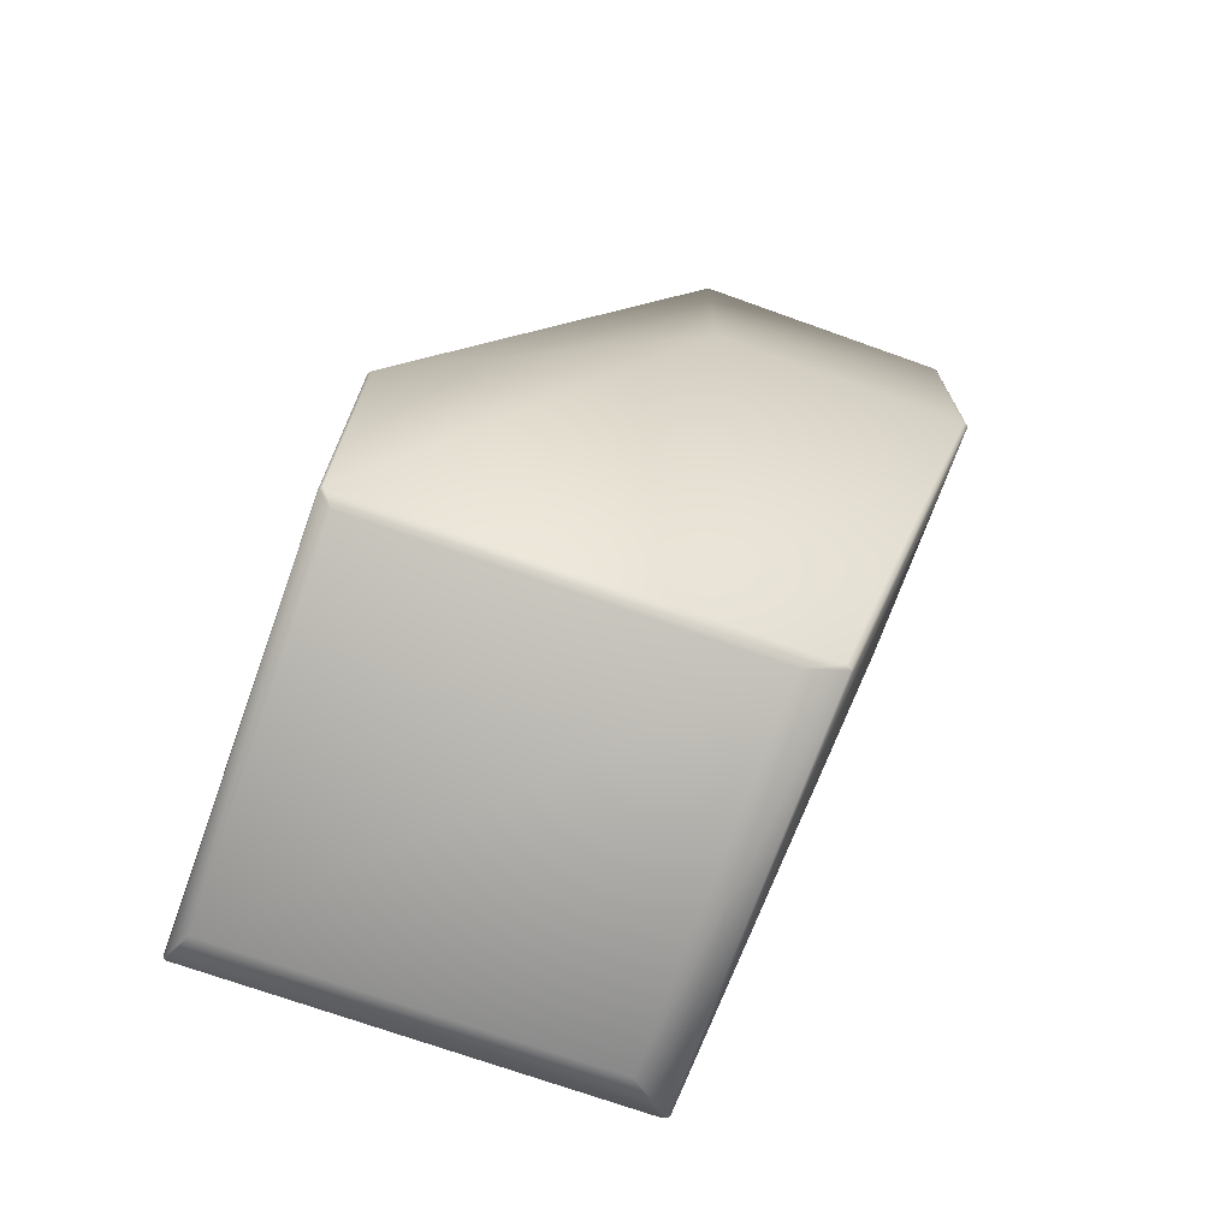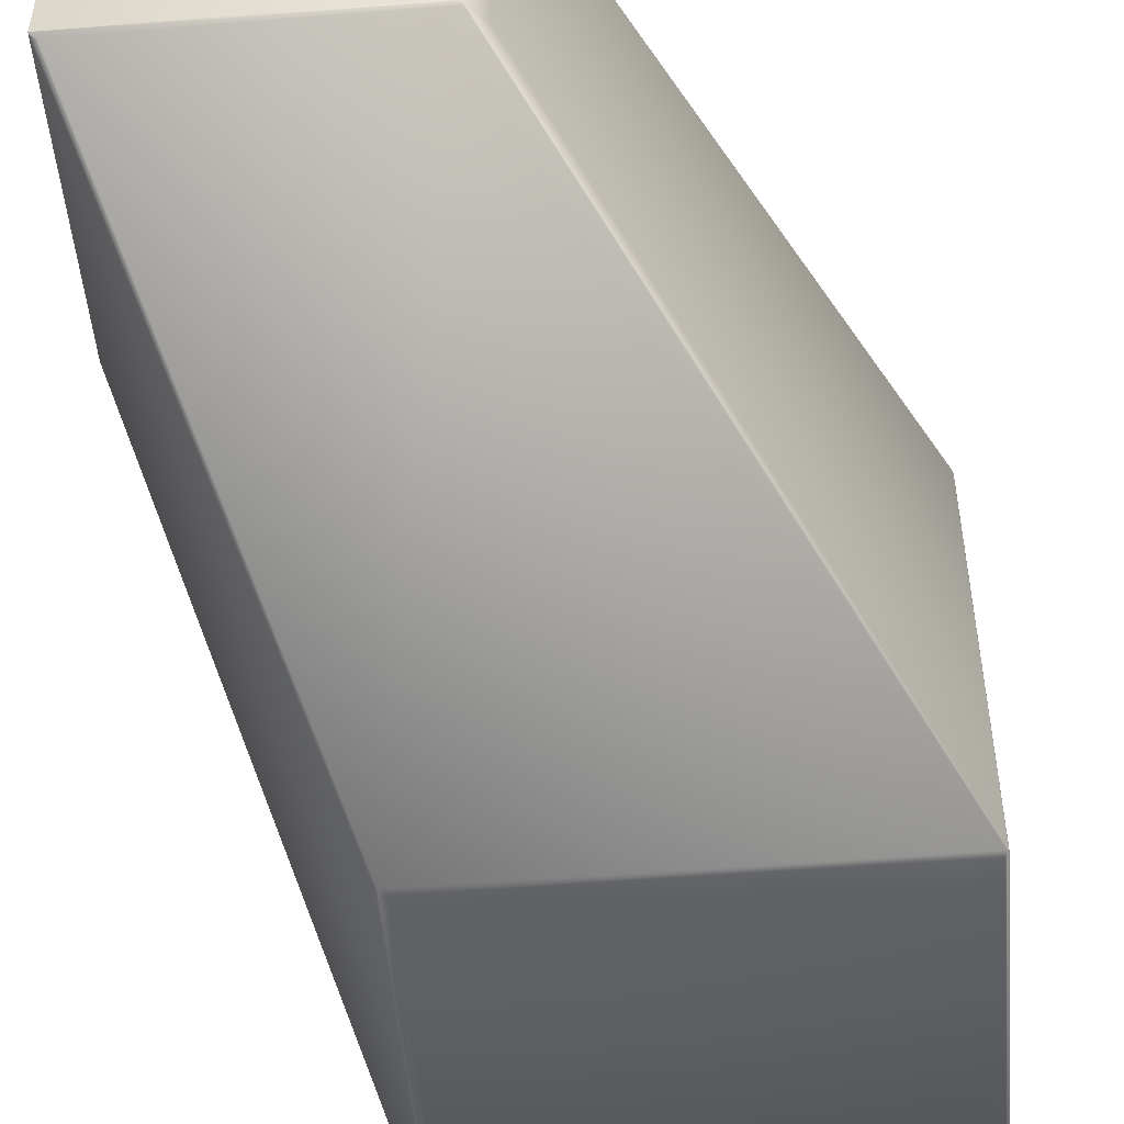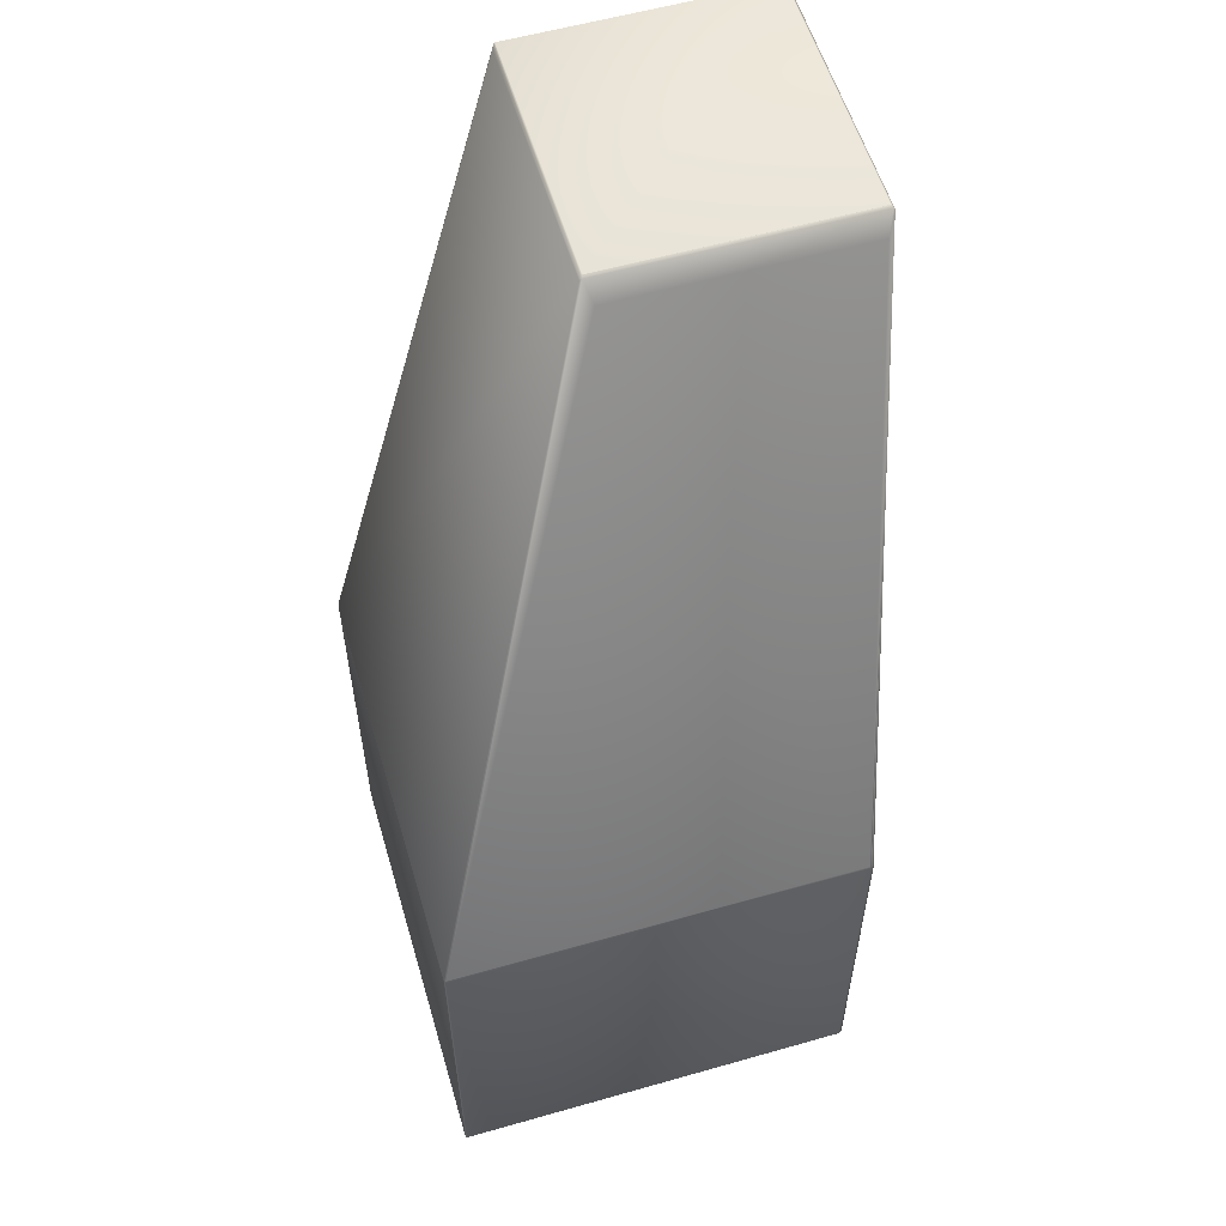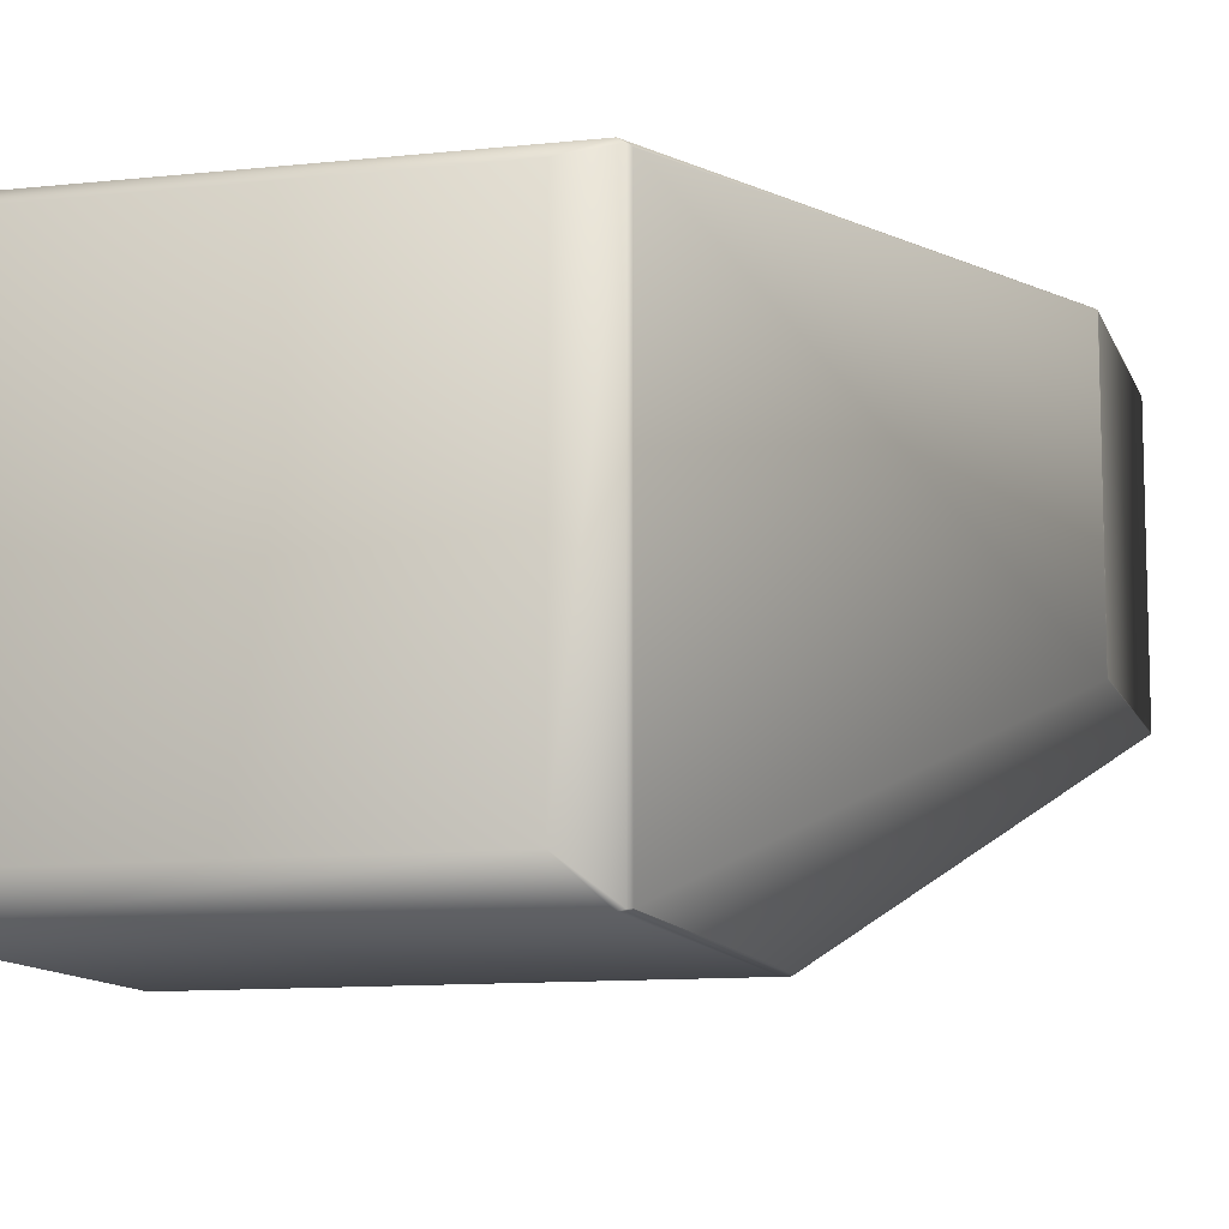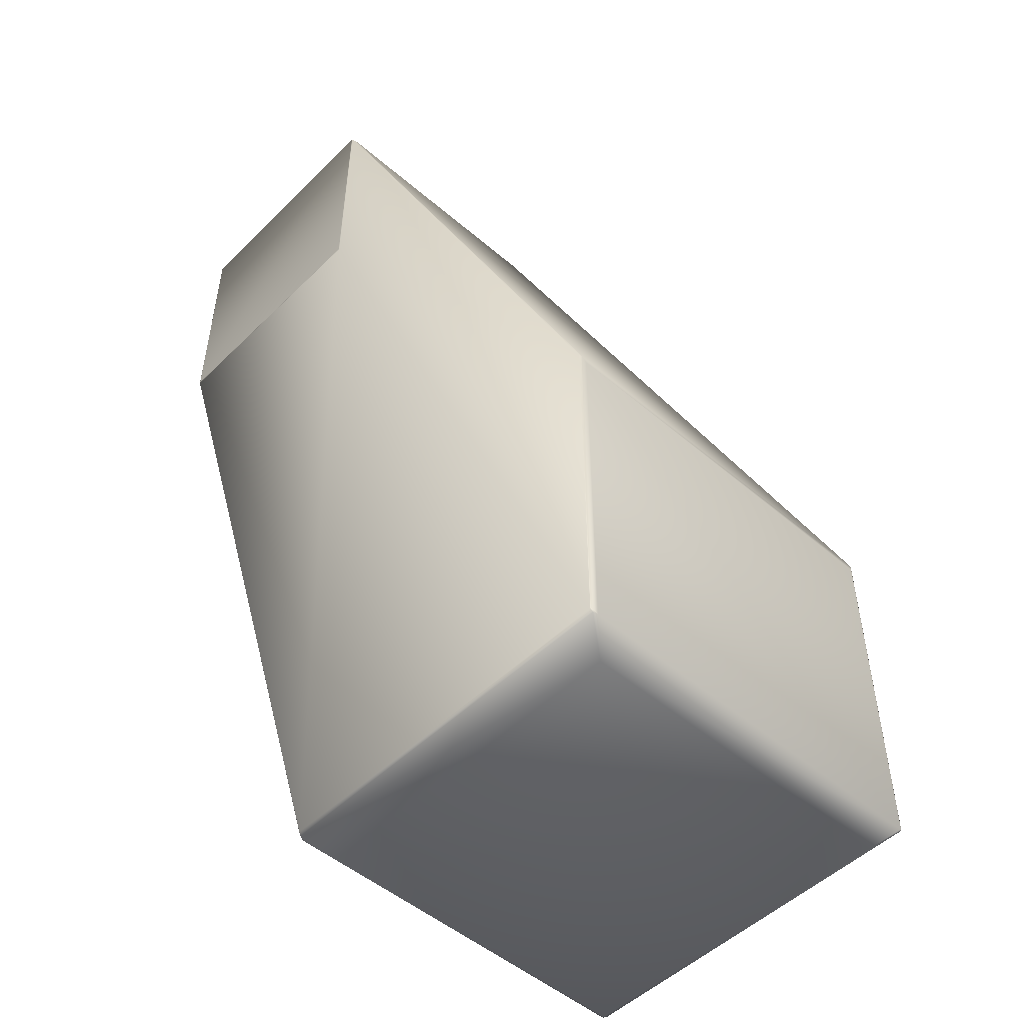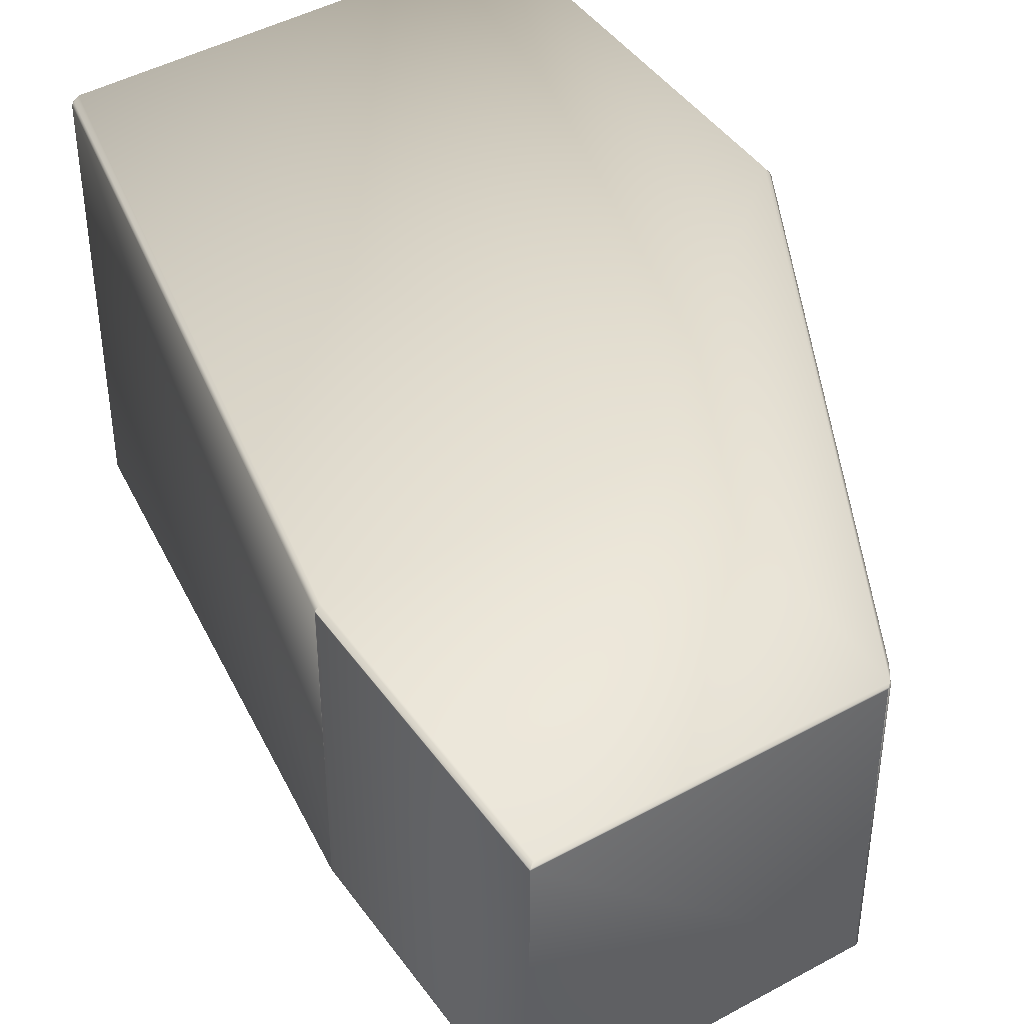
<metadata>
{"format":"obj","ext":"obj","renderer":"f3d","projection":"perspective","resolution":1024,"background":"white","views":[{"elev":-71.6,"azim":160.3,"up":"+Z"},{"elev":-50.3,"azim":5.0,"up":"+Y"},{"elev":57.3,"azim":73.5,"up":"+Z"},{"elev":-10.8,"azim":-164.9,"up":"+Y"},{"elev":-50.3,"azim":-43.2,"up":"+Z"},{"elev":44.2,"azim":-32.9,"up":"+Y"}]}
</metadata>
<code>
v 0.4481 -0.08453 0.5505
v 0.4421 -0.08074 0.5581
v 0.442 -0.08168 0.5587
v 0.442 -0.1934 0.5587
v 0.4481 -0.1907 0.5505
v 0.5749 -0.1162 0.3286
v 0.441 -0.08143 0.559
v 0.4408 -0.08165 0.5593
v 0.4421 -0.08074 0.4504
v 0.3285 -0.08074 0.5581
v 0.574 -0.1141 0.3256
v 0.5751 -0.1157 0.3272
v 0.5743 -0.1153 0.3283
v 0.4408 -0.1932 0.5593
v 0.3268 -0.08143 0.559
v 0.4407 -0.08195 0.5593
v 0.4407 -0.1929 0.5593
v 0.4407 -0.08195 0.5593
v 0.4406 -0.08195 0.5593
v 0.3263 -0.08165 0.5593
v 0.4407 -0.1929 0.5593
v 0.4406 -0.1929 0.5593
v 0.3262 -0.08195 0.5593
v 0.3285 -0.08074 0.4504
v 0.574 -0.1141 0.1626
v 0.3973 -0.1141 0.1626
v 0.5749 -0.2886 0.3286
v 0.4421 -0.1945 0.5581
v 0.441 -0.1936 0.559
v 0.3285 -0.1945 0.5581
v 0.3949 -0.2893 0.3283
v 0.5743 -0.2893 0.3283
v 0.3268 -0.1936 0.559
v 0.3263 -0.1932 0.5593
v 0.3262 -0.1929 0.5593
v 0.3278 -0.08084 0.5579
v 0.3278 -0.08084 0.4509
v 0.3263 -0.08165 0.4515
v 0.3262 -0.08168 0.5587
v 0.3262 -0.08196 0.5593
v 0.3262 -0.08168 0.4511
v 0.3262 -0.08196 0.4516
v 0.3262 -0.1929 0.5593
v 0.3949 -0.1153 0.1634
v 0.3262 -0.1934 0.4511
v 0.3262 -0.1929 0.4516
v 0.3944 -0.1157 0.1634
v 0.3938 -0.1162 0.1639
v 0.3278 -0.1944 0.5579
v 0.3262 -0.1934 0.5587
v 0.3938 -0.2886 0.3286
v 0.3938 -0.2886 0.1639
v 0.5751 -0.1157 0.1634
v 0.5751 -0.2888 0.3272
v 0.5692 -0.1192 0.1578
v 0.5748 -0.1156 0.1625
v 0.5692 -0.2756 0.1578
v 0.4119 -0.1192 0.1578
v 0.5748 -0.2888 0.1625
v 0.5751 -0.2888 0.1634
v 0.574 -0.2894 0.3256
v 0.3973 -0.2894 0.3256
v 0.574 -0.2894 0.1626
v 0.5743 -0.2893 0.1634
v 0.4119 -0.2756 0.1578
v 0.3973 -0.2894 0.1626
v 0.395 -0.1156 0.1625
v 0.395 -0.2888 0.1625
v 0.3949 -0.2893 0.1634
v 0.3941 -0.2888 0.3283
v 0.3941 -0.2888 0.1644
f 1 2 3
f 1 3 4
f 1 5 6
f 1 4 5
f 1 6 2
f 2 7 8
f 2 8 3
f 2 9 10
f 2 10 7
f 2 11 9
f 2 12 13
f 2 13 11
f 2 6 12
f 3 8 14
f 3 14 4
f 7 10 15
f 7 15 8
f 8 16 17
f 8 18 16
f 8 19 18
f 8 17 14
f 8 15 20
f 8 20 19
f 16 18 21
f 16 21 17
f 18 19 22
f 18 22 21
f 19 20 23
f 19 23 22
f 9 24 10
f 9 11 25
f 9 25 26
f 9 26 24
f 5 4 27
f 5 27 6
f 28 4 29
f 28 29 30
f 28 30 31
f 28 32 27
f 28 27 4
f 28 31 32
f 4 14 29
f 29 14 33
f 29 33 30
f 14 17 21
f 14 21 22
f 14 22 34
f 14 34 33
f 22 23 35
f 22 35 34
f 10 36 15
f 10 24 37
f 10 37 36
f 36 20 15
f 36 37 38
f 36 38 20
f 39 20 38
f 39 40 20
f 39 41 42
f 39 38 41
f 39 42 40
f 20 40 23
f 23 40 43
f 23 43 35
f 40 42 43
f 24 26 37
f 37 41 38
f 37 26 44
f 37 44 41
f 41 45 46
f 41 46 42
f 41 47 48
f 41 44 47
f 41 48 45
f 42 46 43
f 30 49 31
f 30 33 49
f 49 50 31
f 49 33 50
f 50 33 34
f 50 34 43
f 50 43 46
f 50 45 51
f 50 46 45
f 50 51 31
f 34 35 43
f 45 48 52
f 45 52 51
f 11 12 53
f 11 13 12
f 11 53 25
f 12 6 54
f 12 54 53
f 6 27 54
f 55 25 56
f 55 56 57
f 55 57 58
f 55 58 25
f 25 53 56
f 25 58 26
f 56 53 59
f 56 59 57
f 53 54 60
f 53 60 59
f 61 32 62
f 61 63 64
f 61 64 32
f 61 62 63
f 54 32 64
f 54 27 32
f 54 64 60
f 32 31 62
f 57 63 65
f 57 59 63
f 57 65 58
f 63 59 60
f 63 60 64
f 63 62 66
f 63 66 65
f 58 67 26
f 58 65 67
f 26 67 44
f 67 47 44
f 67 48 47
f 67 65 68
f 67 68 48
f 48 68 52
f 62 31 69
f 62 69 66
f 31 51 70
f 31 70 71
f 31 71 69
f 51 52 71
f 51 71 70
f 65 66 68
f 66 69 68
f 68 69 52
f 69 71 52

</code>
